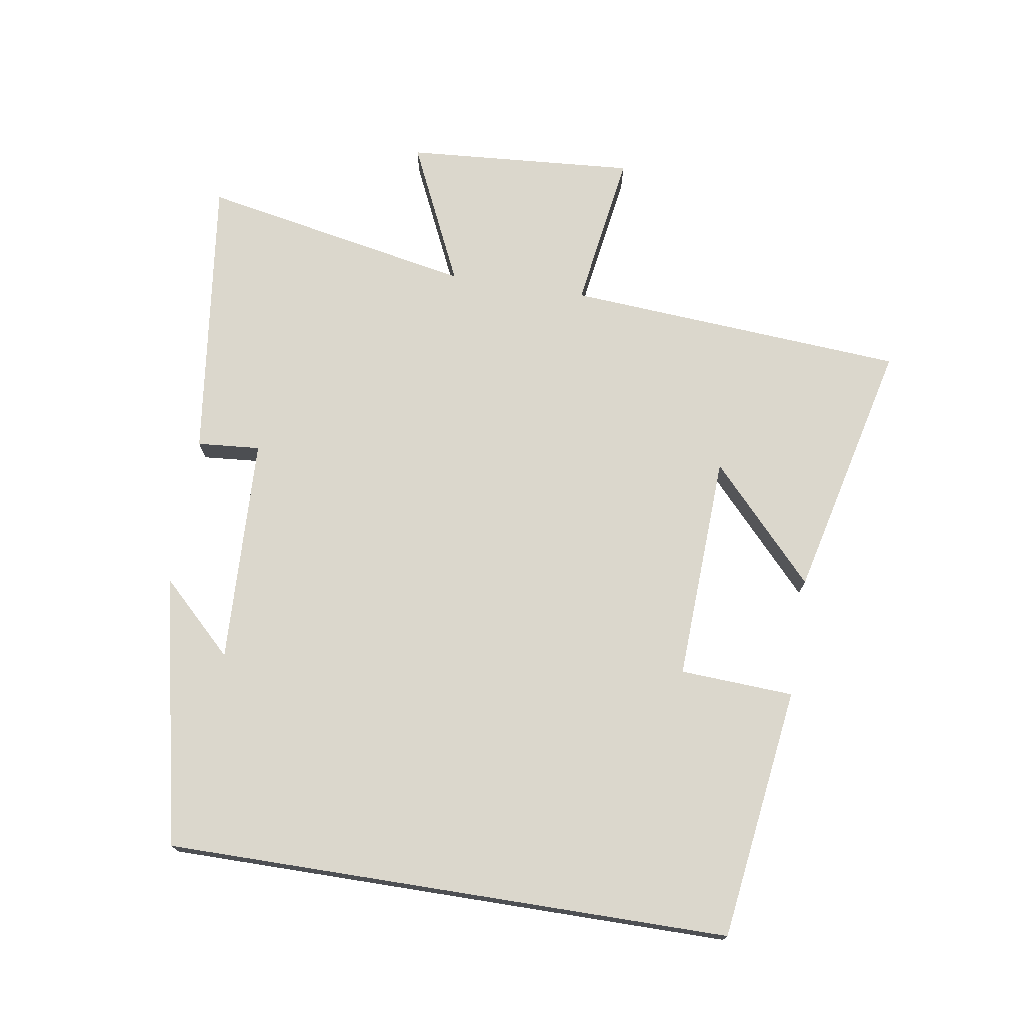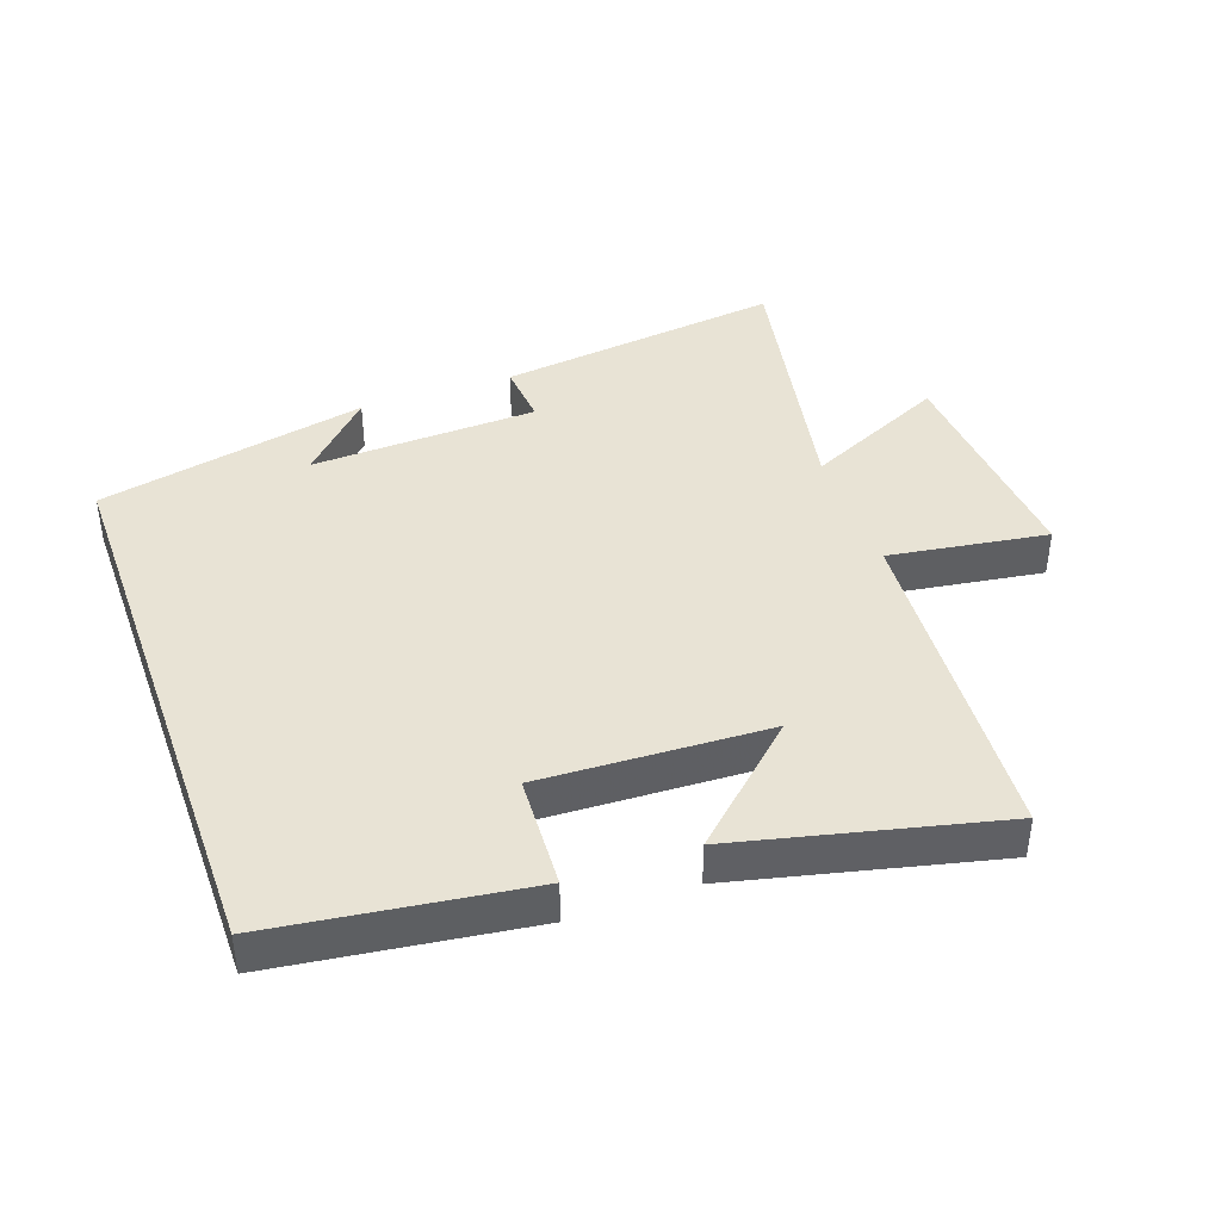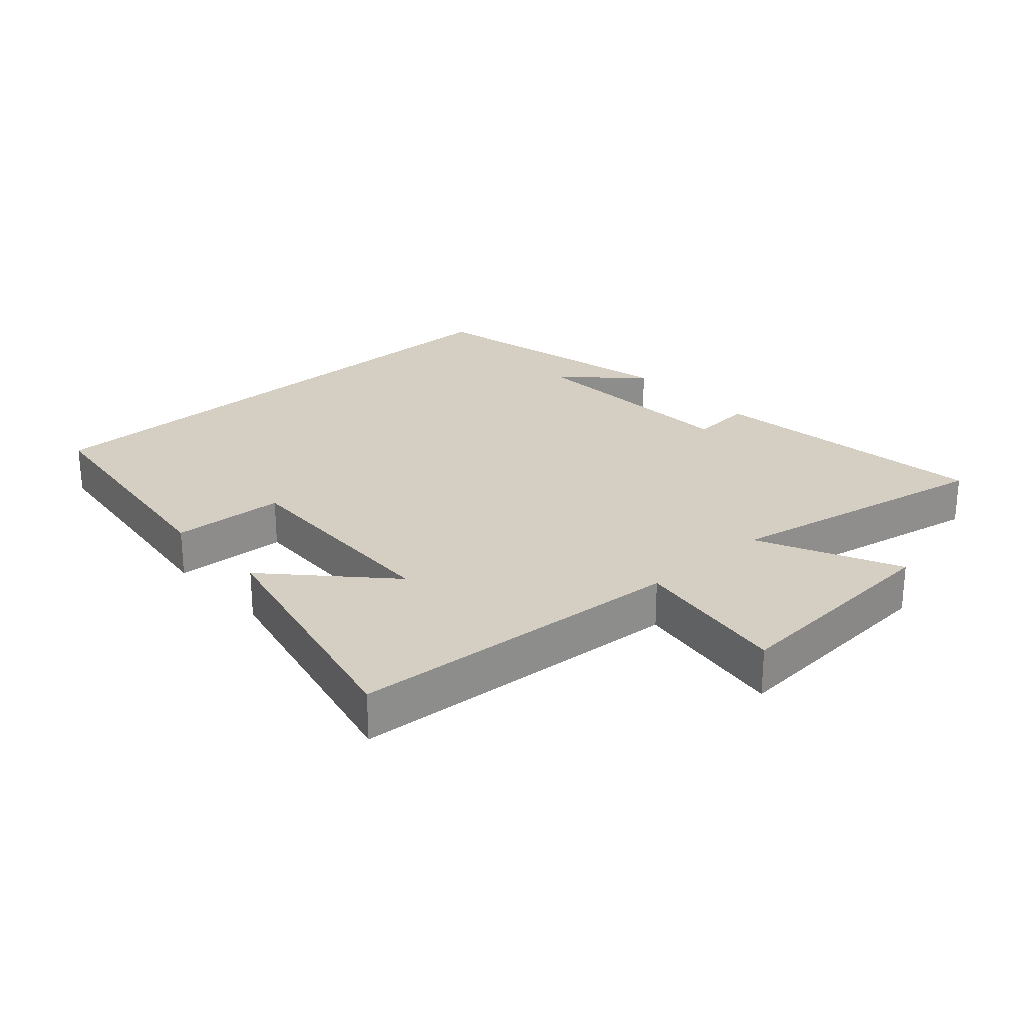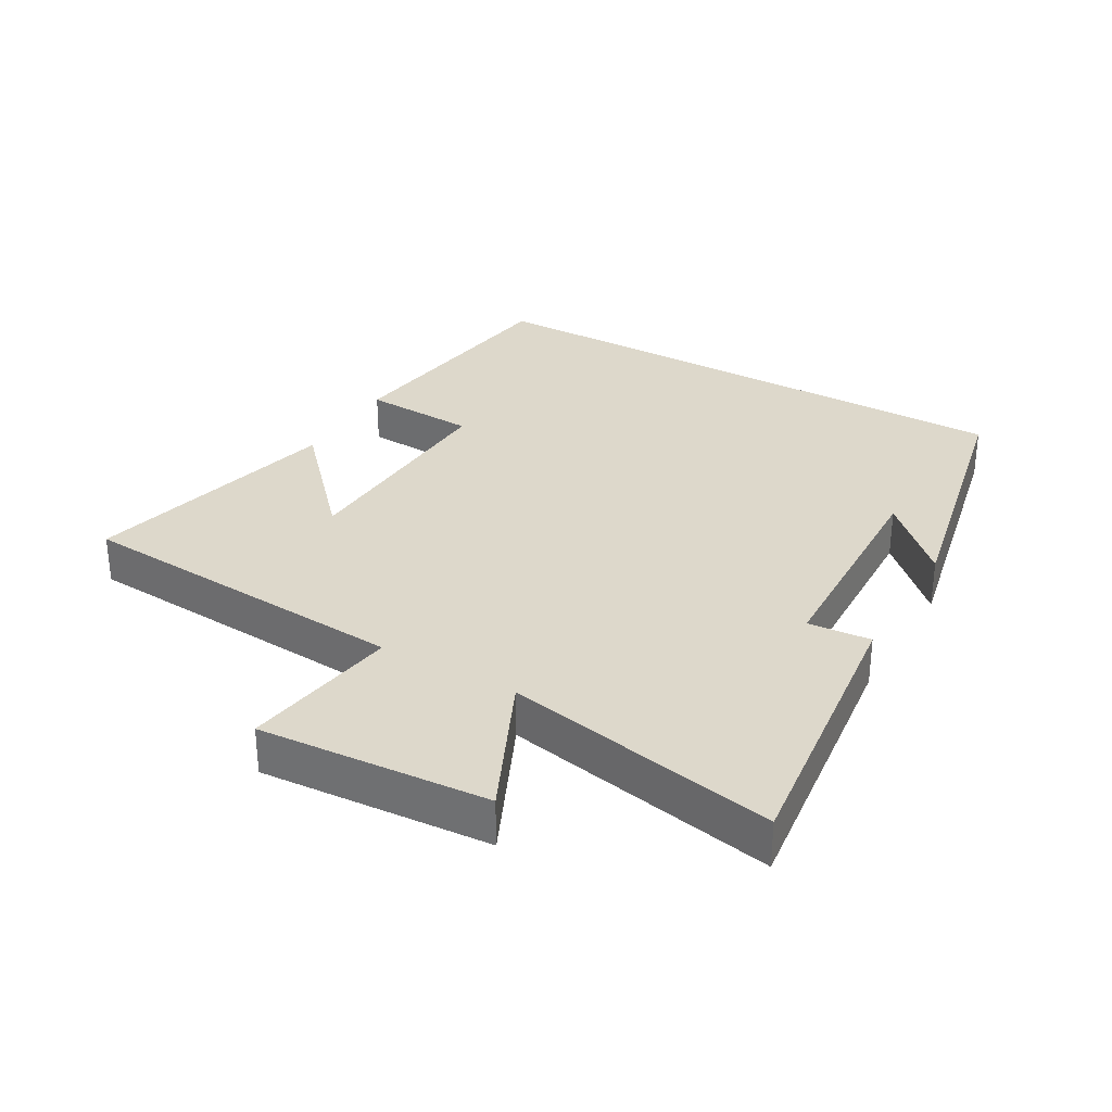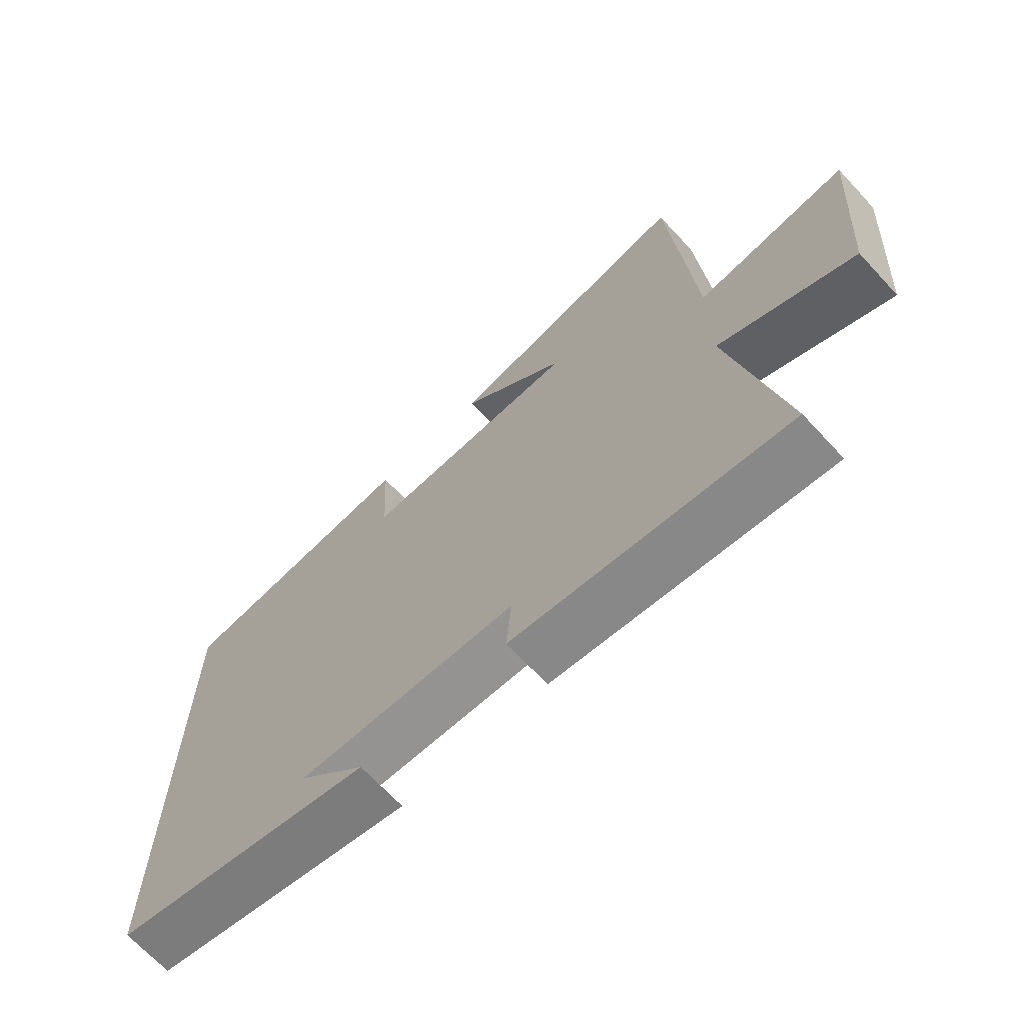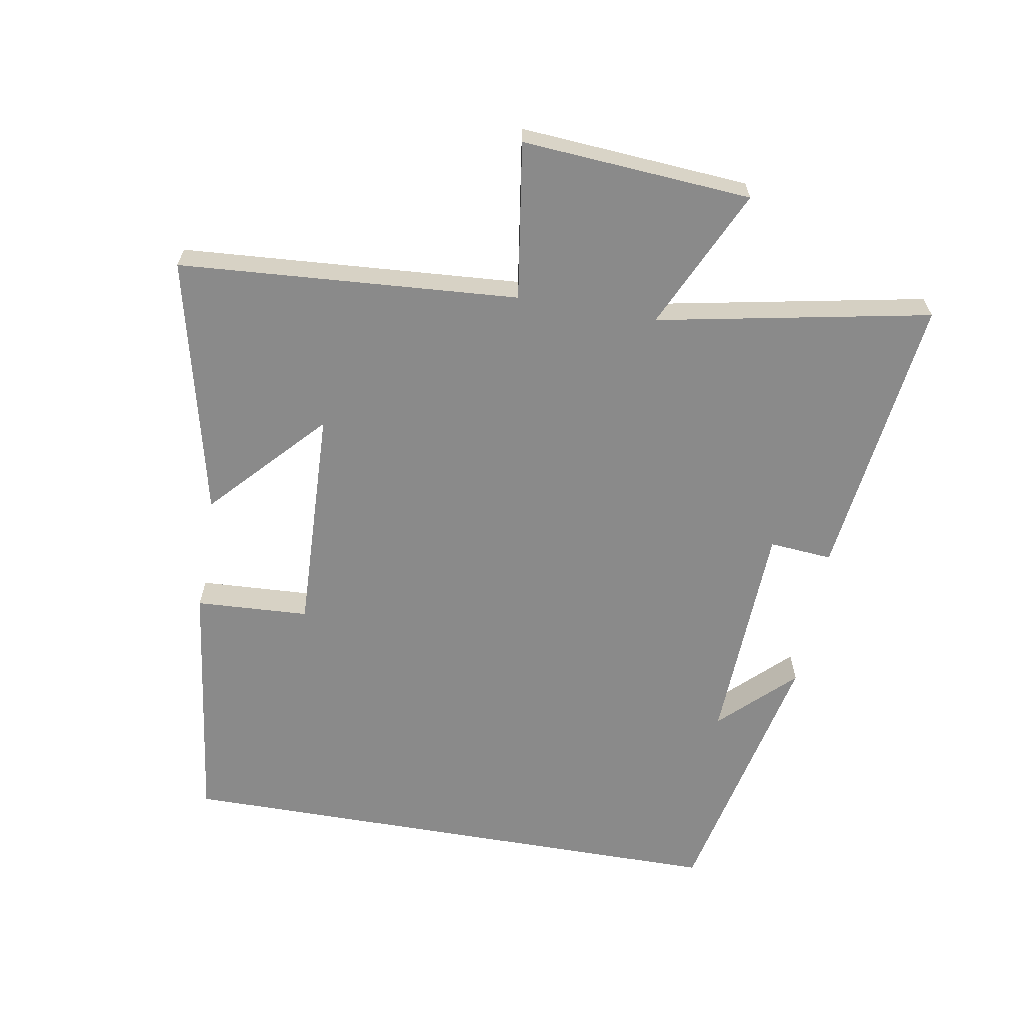
<metadata>
{"format":"obj","ext":"obj","renderer":"f3d","projection":"perspective","resolution":1024,"background":"white","views":[{"elev":73.4,"azim":-80.9,"up":"+Y"},{"elev":41.1,"azim":-19.6,"up":"+Y"},{"elev":25.4,"azim":47.7,"up":"+Y"},{"elev":31.2,"azim":120.1,"up":"+Y"},{"elev":-68.6,"azim":42.9,"up":"+Z"},{"elev":-63.4,"azim":80.2,"up":"+Y"}]}
</metadata>
<code>
v 0.58 0.07 -0.555
v 0.144 0.07 -0.5
v 0.152 0.07 -0.404
v -0.194 0.07 -0.39
v -0.088 0.07 -0.5
v -0.5 0.07 -0.411
v -0.5 0.07 0.449
v -0.115 0.07 0.5
v -0.106 0.07 0.327
v 0.24 0.07 0.341
v 0.069 0.07 0.5
v 0.464 0.07 0.593
v 0.5 0.07 0.075
v 0.741 0.07 0.111
v 0.715 0.07 -0.239
v 0.5 0.07 -0.139
v 0.58 0 -0.555
v 0.144 0 -0.5
v 0.152 0 -0.404
v -0.194 0 -0.39
v -0.088 0 -0.5
v -0.5 0 -0.411
v -0.5 0 0.449
v -0.115 0 0.5
v -0.106 0 0.327
v 0.24 0 0.341
v 0.069 0 0.5
v 0.464 0 0.593
v 0.5 0 0.075
v 0.741 0 0.111
v 0.715 0 -0.239
v 0.5 0 -0.139
f 13 14 15 16
f 12 13 16
f 10 11 12
f 10 12 16
f 9 10 16 1
f 7 8 9
f 4 5 6
f 4 6 7 9
f 1 2 3
f 9 1 3
f 3 4 9
f 32 31 30 29
f 32 29 28
f 28 27 26
f 32 28 26
f 17 32 26 25
f 25 24 23
f 22 21 20
f 25 23 22 20
f 19 18 17
f 19 17 25
f 25 20 19
f 1 17 18 2
f 2 18 19 3
f 3 19 20 4
f 4 20 21 5
f 5 21 22 6
f 6 22 23 7
f 7 23 24 8
f 8 24 25 9
f 9 25 26 10
f 10 26 27 11
f 11 27 28 12
f 12 28 29 13
f 13 29 30 14
f 14 30 31 15
f 15 31 32 16
f 16 32 17 1

</code>
